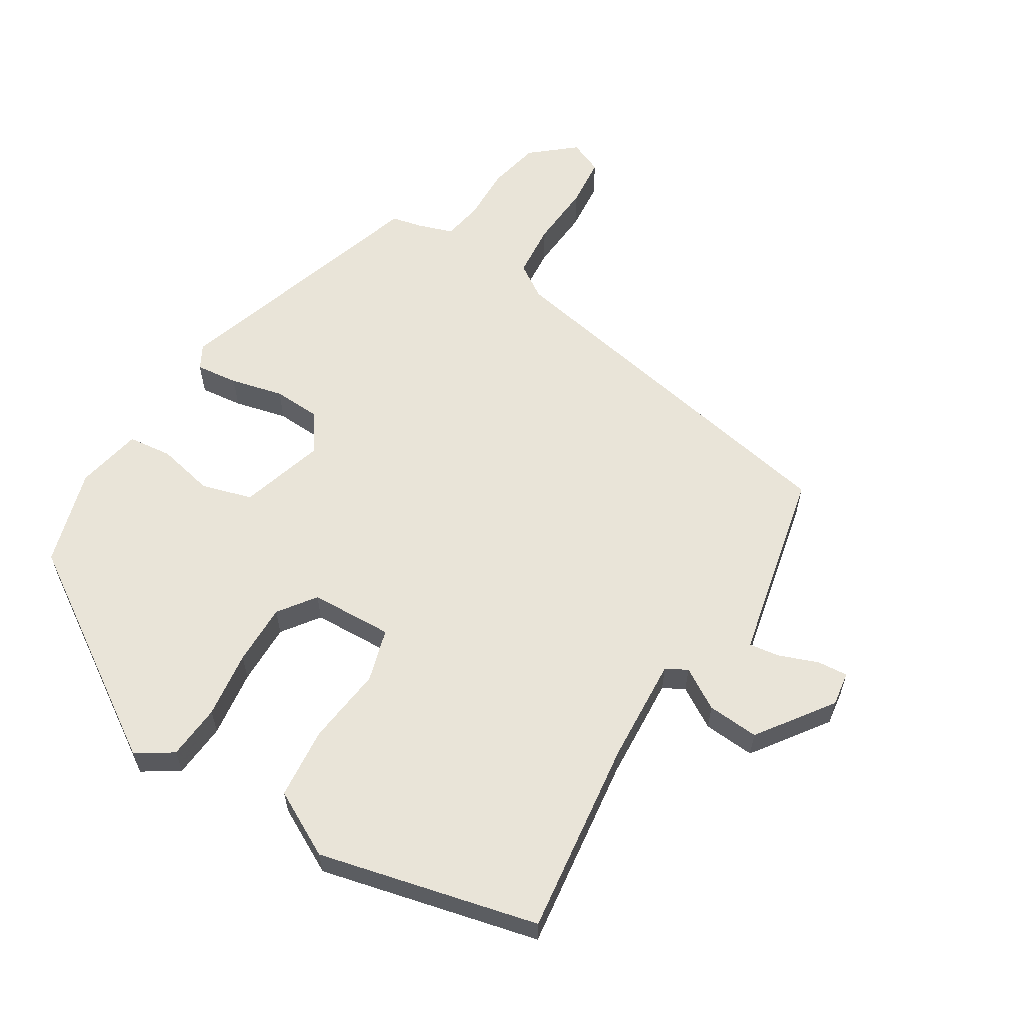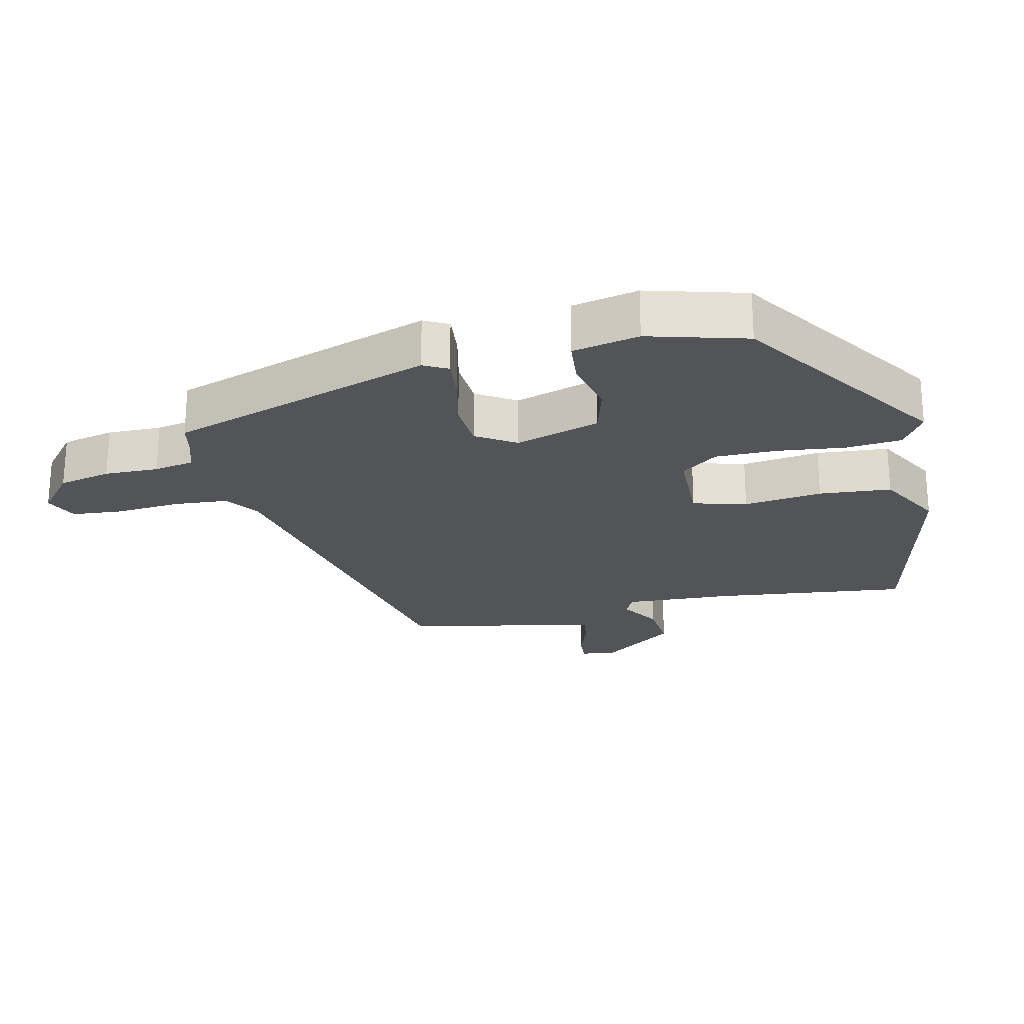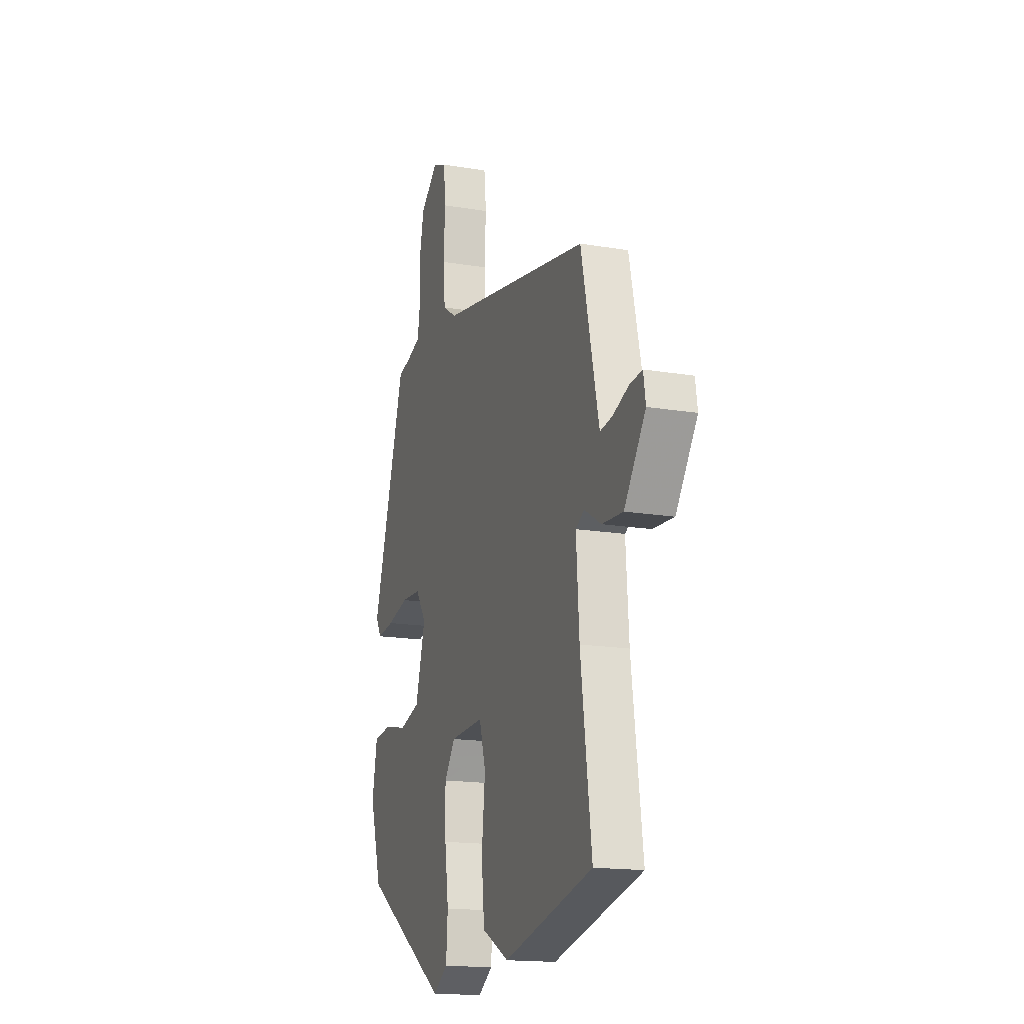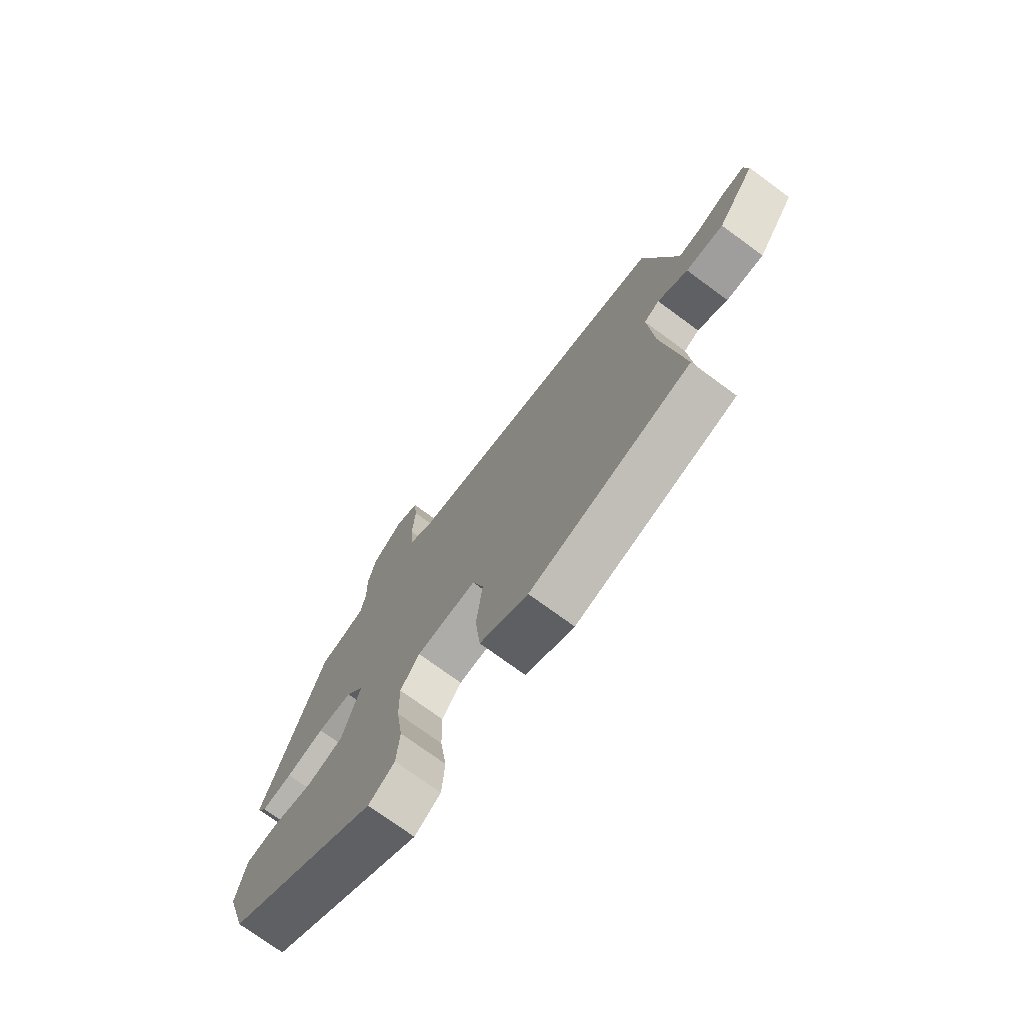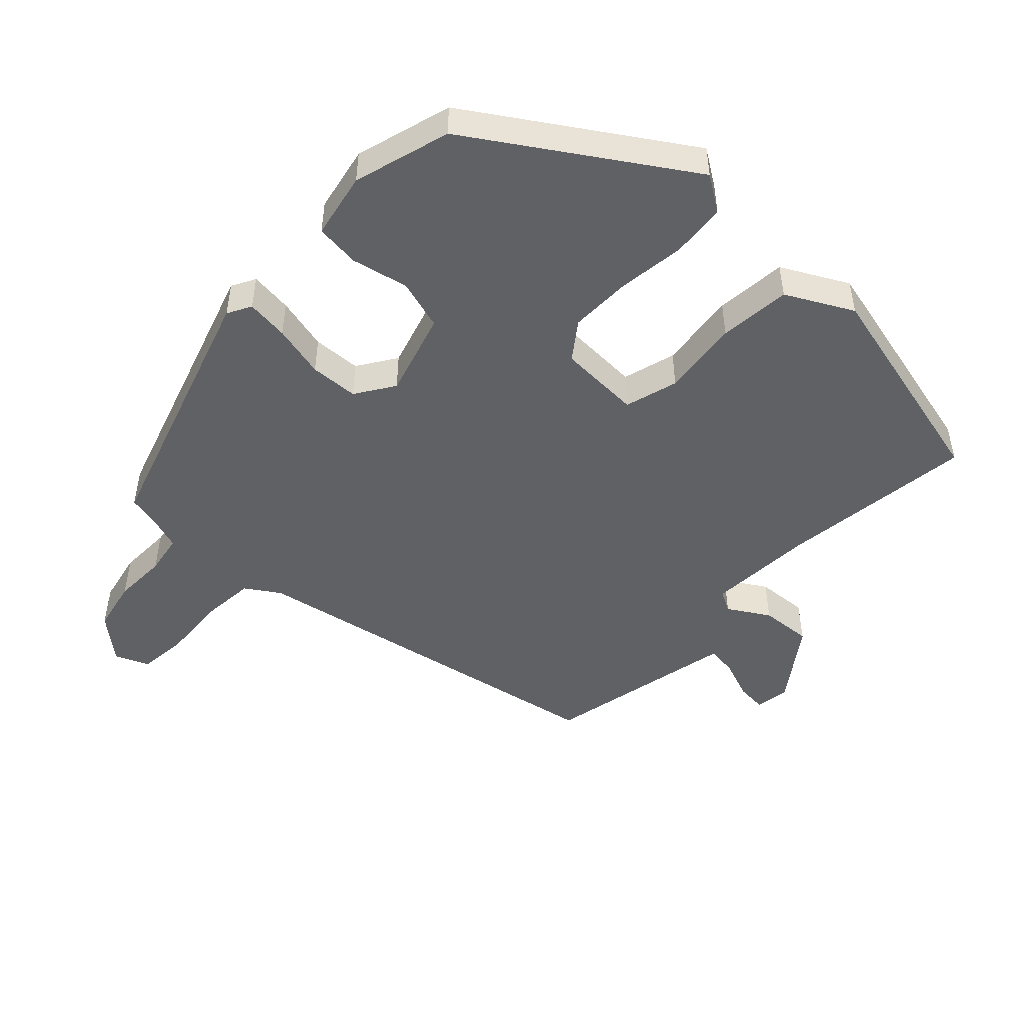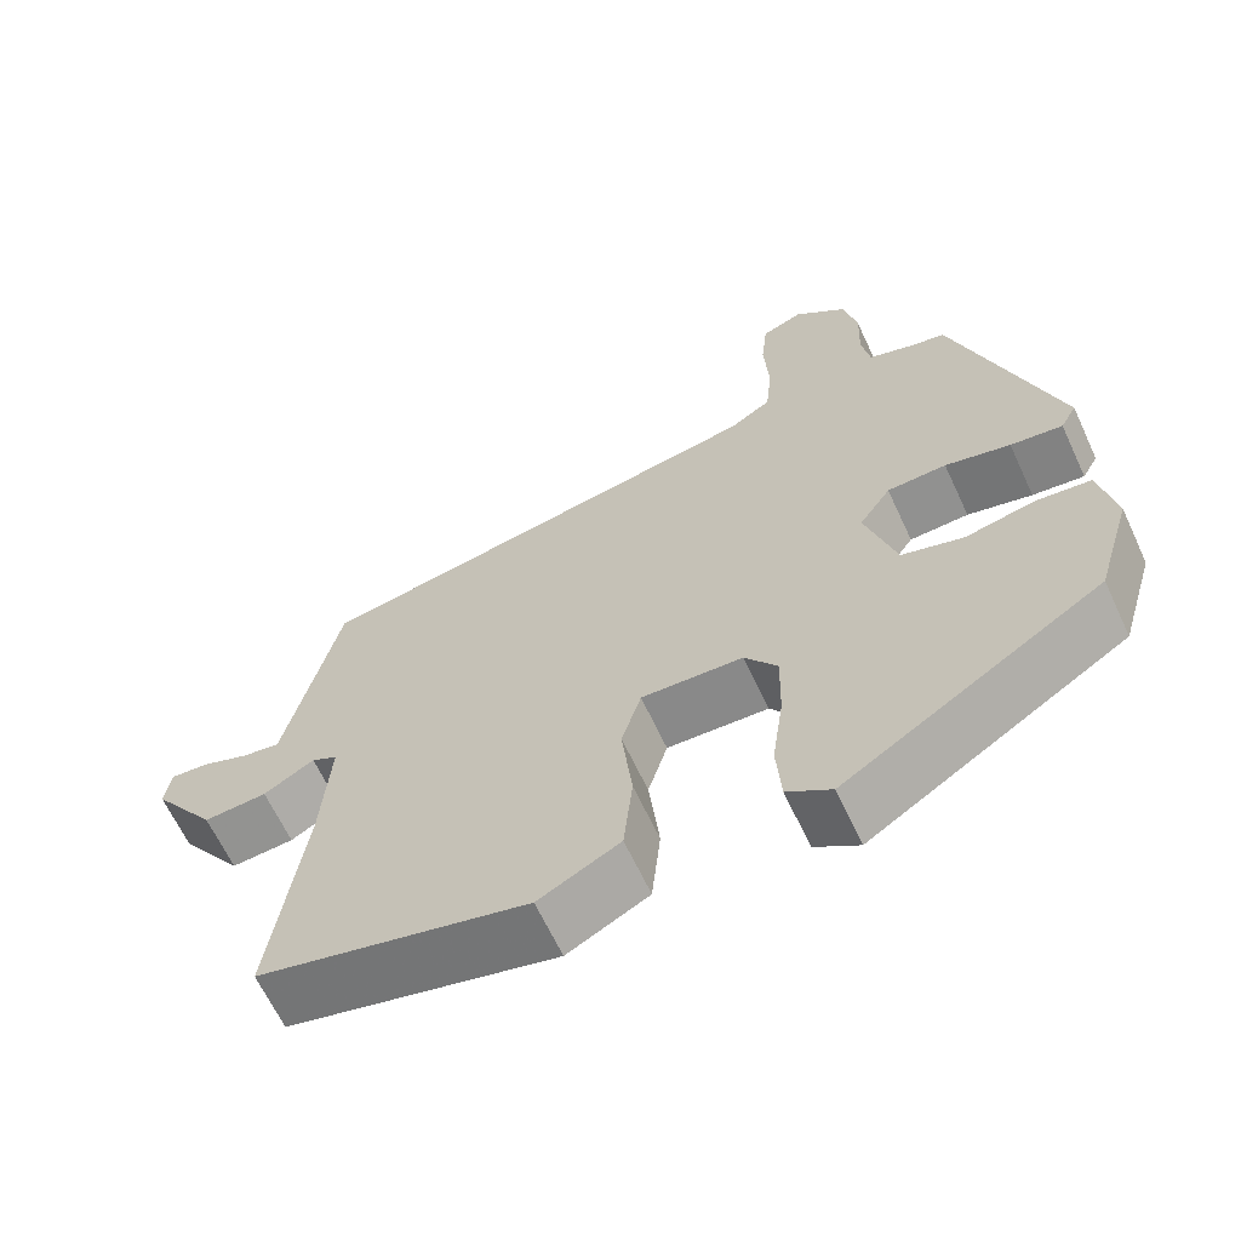
<metadata>
{"format":"obj","ext":"obj","renderer":"f3d","projection":"perspective","resolution":1024,"background":"white","views":[{"elev":60.1,"azim":-147.8,"up":"+Y"},{"elev":-23.4,"azim":104.2,"up":"+Y"},{"elev":-16.5,"azim":-109.0,"up":"+Z"},{"elev":-74.2,"azim":-126.3,"up":"+Z"},{"elev":-48.4,"azim":137.1,"up":"+Y"},{"elev":-64.7,"azim":25.0,"up":"+Z"}]}
</metadata>
<code>
v -0.492 0.07 -0.445
v -0.452 0.07 -0.15
v -0.441 0.07 0.009
v -0.473 0.07 0.027
v -0.535 0.07 -0.01
v -0.613 0.07 -0.015
v -0.692 0.07 0.098
v -0.684 0.07 0.15
v -0.638 0.07 0.146
v -0.579 0.07 0.123
v -0.533 0.07 0.116
v -0.523 0.07 0.159
v -0.467 0.07 0.406
v 0.1 0.07 0.509
v 0.151 0.07 0.542
v 0.159 0.07 0.624
v 0.153 0.07 0.721
v 0.161 0.07 0.797
v 0.212 0.07 0.818
v 0.277 0.07 0.762
v 0.293 0.07 0.683
v 0.29 0.07 0.602
v 0.3 0.07 0.541
v 0.355 0.07 0.522
v 0.399 0.07 0.512
v 0.522 0.07 0.114
v 0.502 0.07 0.078
v 0.438 0.07 0.086
v 0.358 0.07 0.106
v 0.285 0.07 0.103
v 0.246 0.07 0.045
v 0.283 0.07 -0.083
v 0.359 0.07 -0.106
v 0.445 0.07 -0.088
v 0.512 0.07 -0.096
v 0.531 0.07 -0.196
v 0.487 0.07 -0.342
v 0.17 0.07 -0.544
v 0.116 0.07 -0.508
v 0.11 0.07 -0.425
v 0.124 0.07 -0.324
v 0.126 0.07 -0.231
v 0.086 0.07 -0.175
v -0.039 0.07 -0.169
v -0.063 0.07 -0.249
v -0.05 0.07 -0.367
v -0.061 0.07 -0.475
v -0.161 0.07 -0.527
v -0.492 0 -0.445
v -0.452 0 -0.15
v -0.441 0 0.009
v -0.473 0 0.027
v -0.535 0 -0.01
v -0.613 0 -0.015
v -0.692 0 0.098
v -0.684 0 0.15
v -0.638 0 0.146
v -0.579 0 0.123
v -0.533 0 0.116
v -0.523 0 0.159
v -0.467 0 0.406
v 0.1 0 0.509
v 0.151 0 0.542
v 0.159 0 0.624
v 0.153 0 0.721
v 0.161 0 0.797
v 0.212 0 0.818
v 0.277 0 0.762
v 0.293 0 0.683
v 0.29 0 0.602
v 0.3 0 0.541
v 0.355 0 0.522
v 0.399 0 0.512
v 0.522 0 0.114
v 0.502 0 0.078
v 0.438 0 0.086
v 0.358 0 0.106
v 0.285 0 0.103
v 0.246 0 0.045
v 0.283 0 -0.083
v 0.359 0 -0.106
v 0.445 0 -0.088
v 0.512 0 -0.096
v 0.531 0 -0.196
v 0.487 0 -0.342
v 0.17 0 -0.544
v 0.116 0 -0.508
v 0.11 0 -0.425
v 0.124 0 -0.324
v 0.126 0 -0.231
v 0.086 0 -0.175
v -0.039 0 -0.169
v -0.063 0 -0.249
v -0.05 0 -0.367
v -0.061 0 -0.475
v -0.161 0 -0.527
f 45 46 47 48
f 44 45 48 1
f 38 39 40 41
f 38 41 42
f 37 38 42
f 36 37 42 43
f 33 34 35 36
f 32 33 36 43
f 26 27 28 29
f 24 25 26 29
f 23 24 29 30
f 22 23 30 31
f 20 21 22 31
f 16 17 18 19
f 15 16 19 20
f 12 13 14
f 11 12 14
f 7 8 9 10
f 7 10 11
f 4 5 6 7
f 4 7 11
f 3 4 11 14
f 44 1 2
f 44 2 3 14
f 31 32 43 44
f 15 20 31 44
f 14 15 44
f 96 95 94 93
f 49 96 93 92
f 89 88 87 86
f 90 89 86
f 90 86 85
f 91 90 85 84
f 84 83 82 81
f 91 84 81 80
f 77 76 75 74
f 77 74 73 72
f 78 77 72 71
f 79 78 71 70
f 79 70 69 68
f 67 66 65 64
f 68 67 64 63
f 62 61 60
f 62 60 59
f 58 57 56 55
f 59 58 55
f 55 54 53 52
f 59 55 52
f 62 59 52 51
f 50 49 92
f 62 51 50 92
f 92 91 80 79
f 92 79 68 63
f 92 63 62
f 1 49 50 2
f 2 50 51 3
f 3 51 52 4
f 4 52 53 5
f 5 53 54 6
f 6 54 55 7
f 7 55 56 8
f 8 56 57 9
f 9 57 58 10
f 10 58 59 11
f 11 59 60 12
f 12 60 61 13
f 13 61 62 14
f 14 62 63 15
f 15 63 64 16
f 16 64 65 17
f 17 65 66 18
f 18 66 67 19
f 19 67 68 20
f 20 68 69 21
f 21 69 70 22
f 22 70 71 23
f 23 71 72 24
f 24 72 73 25
f 25 73 74 26
f 26 74 75 27
f 27 75 76 28
f 28 76 77 29
f 29 77 78 30
f 30 78 79 31
f 31 79 80 32
f 32 80 81 33
f 33 81 82 34
f 34 82 83 35
f 35 83 84 36
f 36 84 85 37
f 37 85 86 38
f 38 86 87 39
f 39 87 88 40
f 40 88 89 41
f 41 89 90 42
f 42 90 91 43
f 43 91 92 44
f 44 92 93 45
f 45 93 94 46
f 46 94 95 47
f 47 95 96 48
f 48 96 49 1

</code>
